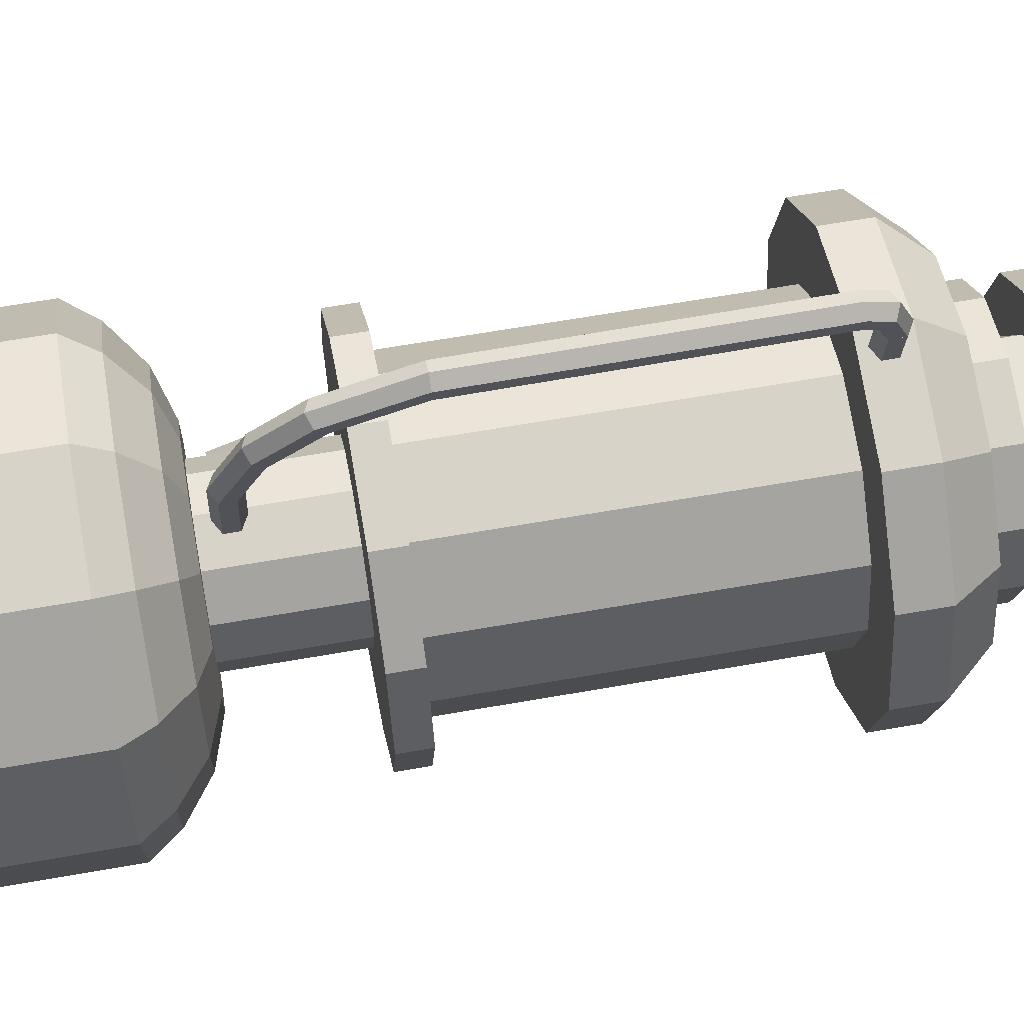
<metadata>
{"format":"obj","ext":"obj","renderer":"f3d","projection":"perspective","resolution":1024,"background":"white","views":[{"elev":62.4,"azim":79.8,"up":"+Z"}]}
</metadata>
<code>
v 0.15 -0.2411 -0.0006785
v 0.1306 -0.2411 -0.07318
v 0.1306 -0.3211 -0.07318
v 0.15 -0.3211 -0.0006785
v 0.07754 -0.2411 -0.1263
v 0.07754 -0.3211 -0.1263
v 0.005036 -0.2411 -0.1457
v 0.005036 -0.3211 -0.1457
v -0.06746 -0.2411 -0.1263
v -0.06746 -0.3211 -0.1263
v -0.1205 -0.2411 -0.07318
v -0.1205 -0.2611 -0.07318
v -0.1205 -0.2911 -0.07318
v -0.1205 -0.3211 -0.07318
v -0.14 -0.2411 -0.0006785
v -0.14 -0.2611 -0.0006785
v -0.1205 -0.2411 0.07182
v -0.1205 -0.2611 0.07182
v -0.06746 -0.2411 0.1249
v -0.06746 -0.3211 0.1249
v -0.1205 -0.3211 0.07182
v -0.1205 -0.2911 0.07182
v 0.005036 -0.2411 0.1443
v 0.005036 -0.3211 0.1443
v 0.07754 -0.2411 0.1249
v 0.07754 -0.3211 0.1249
v 0.1306 -0.2411 0.07182
v 0.1306 -0.3211 0.07182
v 0.07029 -0.2211 0.1123
v 0.1181 -0.2211 0.06457
v 0.1306 -0.3411 -0.07318
v 0.15 -0.3411 -0.0006785
v 0.07754 -0.3411 -0.1263
v 0.005036 -0.3411 -0.1457
v -0.06746 -0.3411 -0.1263
v -0.1205 -0.3411 -0.07318
v -0.14 -0.3211 -0.0006785
v -0.14 -0.3411 -0.0006785
v -0.1205 -0.3411 0.07182
v -0.06746 -0.3411 0.1249
v 0.005036 -0.3411 0.1443
v 0.07754 -0.3411 0.1249
v 0.1306 -0.3411 0.07182
v 0.1432 -0.3411 -0.08043
v 0.08479 -0.3411 -0.1388
v -0.07471 -0.3411 -0.1388
v 0.005036 -0.3411 -0.1602
v -0.1331 -0.3411 -0.08043
v -0.1545 -0.3411 -0.0006785
v -0.1331 -0.3411 0.07907
v -0.07471 -0.3411 0.1375
v 0.005036 -0.3411 0.1588
v 0.08479 -0.3411 0.1375
v 0.1432 -0.3411 0.07907
v 0.1645 -0.3411 -0.0006785
v 0.1432 -0.3711 -0.08043
v 0.1645 -0.3711 -0.0006785
v 0.08479 -0.3711 -0.1388
v 0.005036 -0.3711 -0.1602
v -0.07471 -0.3711 -0.1388
v -0.1331 -0.3711 -0.08043
v -0.1545 -0.3711 -0.0006785
v -0.1331 -0.3711 0.07907
v -0.07471 -0.3711 0.1375
v 0.005036 -0.3711 0.1588
v 0.08479 -0.3711 0.1375
v 0.1432 -0.3711 0.07907
v 0.005036 -0.2211 0.1298
v -0.06021 -0.2211 0.1123
v -0.108 -0.2211 0.06457
v -0.1255 -0.2211 -0.0006785
v -0.108 -0.2211 -0.06593
v -0.06021 -0.2211 -0.1137
v 0.005036 -0.2211 -0.1312
v 0.07029 -0.2211 -0.1137
v 0.1181 -0.2211 -0.06593
v 0.1355 -0.2211 -0.0006785
v 0.05736 -0.2011 0.08995
v 0.09566 -0.2011 0.05165
v 0.005036 -0.2011 0.104
v -0.04729 -0.2011 0.08995
v -0.08559 -0.2011 0.05165
v -0.09961 -0.2011 -0.0006785
v -0.08559 -0.2011 -0.053
v -0.04729 -0.2011 -0.09131
v 0.005036 -0.2011 -0.1053
v 0.05736 -0.2011 -0.09131
v 0.09566 -0.2011 -0.053
v 0.1097 -0.2011 -0.0006785
v 0.04242 -0.1911 0.06407
v 0.06979 -0.1911 0.03671
v 0.005036 -0.1911 0.07409
v -0.03235 -0.1911 0.06407
v -0.05972 -0.1911 0.03671
v -0.06973 -0.1911 -0.0006785
v -0.05972 -0.1911 -0.03806
v -0.03235 -0.1911 -0.06543
v 0.005036 -0.1911 -0.07545
v 0.04242 -0.1911 -0.06543
v 0.06979 -0.1911 -0.03806
v 0.07981 -0.1911 -0.0006785
v -0.14 -0.2911 -0.0006785
v 0.06004 -0.1111 -0.0006783
v 0.05267 -0.1111 -0.02818
v 0.05267 -0.1911 -0.02818
v 0.06004 -0.1911 -0.0006786
v 0.03254 -0.1111 -0.04831
v 0.03254 -0.1911 -0.04831
v 0.005036 -0.1111 -0.05568
v 0.005036 -0.1911 -0.05568
v -0.02246 -0.1111 -0.04831
v -0.02246 -0.1911 -0.04831
v -0.0426 -0.1111 -0.02818
v -0.0426 -0.1911 -0.02818
v -0.04996 -0.1111 -0.0006781
v -0.04996 -0.1911 -0.0006782
v -0.0426 -0.1111 0.02682
v -0.04259 -0.1911 0.02682
v -0.02246 -0.1111 0.04695
v -0.02246 -0.1911 0.04695
v 0.005036 -0.1111 0.05432
v 0.005037 -0.1911 0.05432
v 0.03254 -0.1111 0.04695
v 0.03254 -0.1911 0.04695
v 0.05267 -0.1111 0.02682
v 0.05267 -0.1911 0.02682
v -0.04821 -0.13 0.02076
v -0.05189 -0.1297 -0.008031
v -0.03081 -0.1297 -0.01072
v -0.02713 -0.13 0.01807
v -0.05373 -0.1548 -0.02265
v -0.03266 -0.1547 -0.02535
v -0.05191 -0.18 -0.008483
v -0.03083 -0.18 -0.01117
v -0.04823 -0.1803 0.02031
v -0.02715 -0.1803 0.01762
v -0.04638 -0.1553 0.03493
v -0.02531 -0.1553 0.03224
v -0.05555 -0.1659 -0.003639
v -0.03566 -0.1648 -0.005441
v -0.03668 -0.1448 -0.004619
v -0.05657 -0.1459 -0.002818
v -0.05371 -0.1666 0.01626
v -0.05473 -0.1466 0.01708
v -0.03484 -0.1456 0.01528
v -0.03382 -0.1655 0.01446
v 0.02157 -0.1772 0.09257
v 0.02145 -0.1678 0.09248
v 0.01038 -0.1687 0.005976
v 0.0105 -0.1781 0.006058
v 0.01337 -0.1633 0.09347
v 0.002305 -0.1642 0.006962
v 0.005415 -0.168 0.09454
v -0.005653 -0.1689 0.00803
v 0.005533 -0.1774 0.09462
v -0.005535 -0.1783 0.008112
v 0.01361 -0.1819 0.09363
v 0.002541 -0.1828 0.007126
v 0.0108 -0.159 0.1374
v 0.01928 -0.1621 0.1397
v 0.009882 -0.1524 0.1308
v 0.01744 -0.1491 0.1265
v 0.02592 -0.1523 0.1288
v 0.02684 -0.1588 0.1354
v 0.0143 -0.128 0.1675
v 0.02278 -0.1312 0.1698
v 0.01338 -0.1215 0.1609
v 0.02094 -0.1182 0.1566
v 0.02942 -0.1213 0.1589
v 0.03034 -0.1279 0.1655
v 0.01649 -0.07307 0.1895
v 0.02509 -0.07293 0.1931
v 0.0153 -0.07317 0.1803
v 0.02273 -0.07312 0.1746
v 0.03134 -0.07298 0.1782
v 0.03252 -0.07288 0.1875
v 0.0139 0.1311 0.1877
v 0.02251 0.1312 0.1913
v 0.01271 0.131 0.1785
v 0.02014 0.131 0.1728
v 0.02875 0.1312 0.1764
v 0.02993 0.1313 0.1857
v 0.01294 0.1457 0.1815
v 0.02133 0.1492 0.1838
v 0.01218 0.1391 0.1751
v 0.01982 0.1358 0.1708
v 0.02822 0.1393 0.173
v 0.02897 0.1459 0.1795
v 0.01023 0.154 0.1612
v 0.01819 0.1588 0.1601
v 0.01035 0.1447 0.1613
v 0.01843 0.1401 0.1603
v 0.02639 0.1448 0.1592
v 0.02627 0.1542 0.1591
v -0.009877 0.1524 0.004018
v -0.001919 0.1571 0.00295
v -0.009759 0.143 0.0041
v -0.001682 0.1384 0.003114
v 0.006276 0.1432 0.002046
v 0.006158 0.1525 0.001964
v -0.01689 -0.1792 -0.08075
v -0.01701 -0.1699 -0.08083
v -0.005942 -0.169 0.005676
v -0.005823 -0.1783 0.005759
v -0.009053 -0.1651 -0.0819
v 0.002016 -0.1642 0.004608
v -0.0009763 -0.1697 -0.08288
v 0.01009 -0.1688 0.003623
v -0.0008574 -0.179 -0.0828
v 0.01021 -0.1781 0.003705
v -0.008815 -0.1838 -0.08173
v 0.002254 -0.1829 0.004773
v -0.006583 -0.1615 -0.1259
v -0.01498 -0.1649 -0.1281
v -0.005829 -0.1548 -0.1194
v -0.01347 -0.1516 -0.1152
v -0.02186 -0.155 -0.1174
v -0.02262 -0.1617 -0.1239
v -0.01086 -0.1312 -0.1566
v -0.01925 -0.1346 -0.1588
v -0.01011 -0.1245 -0.1501
v -0.01775 -0.1213 -0.1458
v -0.02614 -0.1247 -0.148
v -0.02689 -0.1314 -0.1545
v -0.01443 -0.07672 -0.1795
v -0.02304 -0.07686 -0.1831
v -0.01325 -0.07662 -0.1703
v -0.02067 -0.07666 -0.1646
v -0.02928 -0.07681 -0.1682
v -0.03047 -0.0769 -0.1775
v -0.01703 0.1274 -0.1813
v -0.02564 0.1273 -0.1849
v -0.01585 0.1275 -0.1721
v -0.02327 0.1275 -0.1664
v -0.03188 0.1273 -0.17
v -0.03306 0.1272 -0.1793
v -0.01644 0.1422 -0.1754
v -0.02492 0.1454 -0.1777
v -0.01552 0.1357 -0.1688
v -0.02308 0.1323 -0.1645
v -0.03156 0.1355 -0.1668
v -0.03248 0.142 -0.1734
v -0.01396 0.1509 -0.1552
v -0.02203 0.1555 -0.1542
v -0.01384 0.1416 -0.1551
v -0.02179 0.1368 -0.1541
v -0.02987 0.1414 -0.1531
v -0.02999 0.1507 -0.1532
v 0.006157 0.1525 0.001965
v -0.00192 0.1571 0.002951
v 0.006276 0.1432 0.002048
v -0.001682 0.1384 0.003116
v -0.009759 0.143 0.004101
v -0.009878 0.1524 0.004019
v 0.05254 0.1439 -0.08295
v 0.005035 0.1439 -0.09568
v 0.005035 -0.09606 -0.09568
v 0.05253 -0.09606 -0.08295
v -0.04246 0.1439 -0.08295
v -0.04247 -0.09606 -0.08295
v -0.07724 0.1439 -0.04818
v -0.07724 -0.09606 -0.04818
v -0.08996 0.1439 -0.0006776
v -0.08996 -0.09606 -0.0006776
v -0.07724 0.1439 0.04682
v -0.07724 -0.09606 0.04682
v -0.04246 0.1439 0.08159
v -0.04246 -0.09606 0.08159
v 0.005037 0.1439 0.09432
v 0.005036 -0.09606 0.09432
v 0.05254 0.1439 0.08159
v 0.05254 -0.09606 0.08159
v 0.08731 0.1439 0.04682
v 0.08731 -0.09606 0.04682
v 0.1 0.1439 -0.000679
v 0.1 -0.09606 -0.000679
v 0.08731 0.1439 -0.04818
v 0.08731 -0.09606 -0.04818
v 0.109 -0.09106 0.05932
v 0.125 -0.09106 -0.0006793
v 0.125 -0.1111 -0.0006792
v 0.109 -0.1111 0.05932
v 0.109 -0.09106 -0.06068
v 0.109 -0.1111 -0.06068
v 0.06503 -0.09106 -0.1046
v 0.06503 -0.1111 -0.1046
v 0.005035 -0.09106 -0.1207
v 0.005035 -0.1111 -0.1207
v -0.05497 -0.09106 -0.1046
v -0.05497 -0.1111 -0.1046
v -0.09889 -0.09106 -0.06068
v -0.09889 -0.1111 -0.06068
v -0.115 -0.09106 -0.0006773
v -0.115 -0.1111 -0.0006774
v -0.09889 -0.09106 0.05932
v -0.09889 -0.1111 0.05932
v -0.05496 -0.09106 0.1032
v -0.05496 -0.1111 0.1032
v 0.005037 -0.09106 0.1193
v 0.005037 -0.1111 0.1193
v 0.06504 -0.09106 0.1032
v 0.06504 -0.1111 0.1032
v -0.003631 -0.1031 0.03232
v 0.0137 -0.1031 0.03232
v 0.0137 -0.06839 0.03232
v -0.003631 -0.06839 0.03232
v -0.003631 -0.1031 0.04965
v -0.003631 -0.06839 0.04965
v 0.0137 -0.06839 0.04965
v 0.0137 -0.1031 0.04965
v -0.02096 -0.06839 -0.06301
v 0.03104 -0.06839 -0.06301
v 0.03104 -0.05106 -0.06301
v -0.02096 -0.05106 -0.06301
v -0.02096 -0.06839 0.06699
v -0.02096 -0.05106 0.06699
v 0.03104 -0.05106 0.06699
v 0.03104 -0.06839 0.06699
v -0.003631 -0.1031 -0.04568
v 0.0137 -0.1031 -0.04568
v 0.0137 -0.06839 -0.04568
v -0.003631 -0.06839 -0.04568
v -0.003631 -0.1031 -0.02835
v -0.003631 -0.06839 -0.02835
v 0.0137 -0.06839 -0.02835
v 0.0137 -0.1031 -0.02835
v 0.02404 0.1389 0.01029
v 0.02404 0.1389 -0.01165
v 0.02404 -0.1011 -0.01165
v 0.02404 -0.1011 0.01029
v 0.005036 0.1389 -0.02262
v 0.005036 -0.1011 -0.02262
v -0.01397 0.1389 -0.01165
v -0.01397 -0.1011 -0.01165
v -0.01397 0.1389 0.01029
v -0.01397 -0.1011 0.01029
v 0.005036 0.1389 0.02127
v 0.005036 -0.1011 0.02127
v 0.005034 0.1639 -0.1407
v -0.06497 0.1639 -0.1219
v -0.06497 0.1339 -0.1219
v 0.005034 0.1339 -0.1407
v -0.1162 0.1639 -0.07068
v -0.1162 0.1339 -0.07068
v -0.135 0.1639 -0.0006771
v -0.135 0.1339 -0.0006771
v -0.1162 0.1639 0.06932
v -0.1162 0.1339 0.06932
v -0.06496 0.1639 0.1206
v -0.06496 0.1339 0.1206
v 0.005036 0.1639 0.1393
v 0.005036 0.1339 0.1393
v 0.07504 0.1639 0.1206
v 0.07504 0.1339 0.1206
v 0.1263 0.1639 0.06932
v 0.1263 0.1339 0.06932
v 0.145 0.1639 -0.0006795
v 0.145 0.1339 -0.0006795
v 0.1263 0.1639 -0.07068
v 0.1263 0.1339 -0.07068
v 0.07503 0.1639 -0.1219
v 0.07503 0.1339 -0.1219
v 0.1032 0.1939 -0.05738
v 0.06173 0.1939 -0.09889
v 0.1184 0.1939 -0.0006793
v 0.1032 0.1939 0.05602
v 0.06174 0.1939 0.09753
v 0.005036 0.1939 0.1127
v -0.05166 0.1939 0.09753
v -0.09317 0.1939 0.05602
v -0.1084 0.1939 -0.0006773
v -0.09317 0.1939 -0.05738
v -0.05167 0.1939 -0.09889
v 0.005034 0.1939 -0.1141
v 0.005034 0.2189 -0.08568
v -0.03747 0.2189 -0.07429
v -0.03747 0.1889 -0.07429
v 0.005034 0.1889 -0.08568
v -0.06858 0.2189 -0.04318
v -0.06858 0.1889 -0.04318
v -0.07997 0.2189 -0.0006776
v -0.07997 0.1889 -0.0006776
v -0.06858 0.2189 0.04182
v -0.06858 0.1889 0.04182
v -0.03746 0.2189 0.07293
v -0.03746 0.1889 0.07293
v 0.005036 0.2189 0.08432
v 0.005036 0.1889 0.08432
v 0.04754 0.2189 0.07293
v 0.04754 0.1889 0.07293
v 0.07865 0.2189 0.04182
v 0.07865 0.1889 0.04182
v 0.09003 0.2189 -0.000679
v 0.09003 0.1889 -0.000679
v 0.07865 0.2189 -0.04318
v 0.07865 0.1889 -0.04318
v 0.04753 0.2189 -0.07429
v 0.04753 0.1889 -0.07429
v 0.06503 0.2425 -0.0006788
v 0.03503 0.2425 -0.05264
v 0.03503 0.2139 -0.05264
v 0.06503 0.2139 -0.0006788
v -0.02497 0.2425 -0.05264
v -0.02497 0.2139 -0.05264
v -0.05497 0.2425 -0.0006778
v -0.05497 0.2139 -0.0006778
v -0.02496 0.2425 0.05128
v -0.02496 0.2139 0.05128
v 0.03504 0.2425 0.05128
v 0.03504 0.2139 0.05128
v 0.005036 0.2589 -0.08568
v -0.03746 0.2589 -0.07429
v -0.03746 0.2389 -0.07429
v 0.005036 0.2389 -0.08568
v -0.06858 0.2589 -0.04318
v -0.06858 0.2389 -0.04318
v -0.07996 0.2589 -0.0006785
v -0.07996 0.2389 -0.0006785
v -0.06858 0.2589 0.04182
v -0.06858 0.2389 0.04182
v -0.03746 0.2589 0.07293
v -0.03746 0.2389 0.07293
v 0.005036 0.2589 0.08432
v 0.005036 0.2389 0.08432
v 0.04754 0.2589 0.07293
v 0.04754 0.2389 0.07293
v 0.07865 0.2589 0.04182
v 0.07865 0.2389 0.04182
v 0.09004 0.2589 -0.0006785
v 0.09004 0.2389 -0.0006785
v 0.07865 0.2589 -0.04318
v 0.07865 0.2389 -0.04318
v 0.04754 0.2589 -0.07429
v 0.04754 0.2389 -0.07429
v 0.06466 0.2789 -0.0351
v 0.03946 0.2789 -0.0603
v 0.07389 0.2789 -0.0006785
v 0.06466 0.2789 0.03375
v 0.03946 0.2789 0.05895
v 0.005036 0.2789 0.06817
v -0.02939 0.2789 0.05895
v -0.05459 0.2789 0.03375
v -0.06381 0.2789 -0.0006785
v -0.05459 0.2789 -0.0351
v -0.02939 0.2789 -0.0603
v 0.005036 0.2789 -0.06953
v 0.01326 0.2883 -0.006607
v 0.01346 0.2977 -0.01922
v 0.0143 0.2711 -0.03123
v 0.0139 0.2686 -0.01587
v -0.003093 0.2974 -0.01971
v -0.002246 0.2708 -0.03172
v -0.003292 0.288 -0.007095
v -0.002653 0.2683 -0.01636
v -0.003817 0.309 0.002938
v -0.003677 0.2925 0.003145
v 0.01273 0.3093 0.003416
v 0.01288 0.2927 0.003623
v -0.00445 0.2978 0.02605
v -0.003904 0.2883 0.01347
v 0.0121 0.298 0.02655
v 0.01265 0.2886 0.01397
v -0.004288 0.2704 0.03779
v -0.003782 0.2678 0.02228
v 0.01226 0.2708 0.03828
v 0.01277 0.2681 0.02277
o group292639347
g mesh292639347
f 4 3 2 1
f 3 6 5 2
f 6 8 7 5
f 8 10 9 7
f 10 14 13 12 11 9
f 12 16 15 11
f 16 18 17 15
f 18 22 21 20 19 17
f 20 24 23 19
f 24 26 25 23
f 26 28 27 25
f 28 4 1 27
f 30 29 25 27
f 29 68 23 25
f 68 69 19 23
f 69 70 17 19
f 70 71 15 17
f 71 72 11 15
f 72 73 9 11
f 73 74 7 9
f 74 75 5 7
f 75 76 2 5
f 76 77 1 2
f 77 30 27 1
f 79 78 29 30
f 78 80 68 29
f 80 81 69 68
f 81 82 70 69
f 82 83 71 70
f 83 84 72 71
f 84 85 73 72
f 85 86 74 73
f 86 87 75 74
f 87 88 76 75
f 88 89 77 76
f 89 79 30 77
f 91 90 78 79
f 90 92 80 78
f 92 93 81 80
f 93 94 82 81
f 94 95 83 82
f 95 96 84 83
f 96 97 85 84
f 97 98 86 85
f 98 99 87 86
f 99 100 88 87
f 100 101 89 88
f 101 91 79 89
f 101 100 99 98 97 96 95 94 93 92 90 91
f 13 14 37 102
f 102 37 21 22
f 106 105 104 103
f 105 108 107 104
f 108 110 109 107
f 110 112 111 109
f 112 114 113 111
f 114 116 115 113
f 116 118 117 115
f 118 120 119 117
f 120 122 121 119
f 122 124 123 121
f 124 126 125 123
f 126 106 103 125
f 103 104 107 109 111 113 115 117 119 121 123 125
f 126 124 122 120 118 116 114 112 110 108 105 106
f 342 341 340 339
f 341 344 343 340
f 344 346 345 343
f 346 348 347 345
f 348 350 349 347
f 350 352 351 349
f 352 354 353 351
f 354 356 355 353
f 356 358 357 355
f 358 360 359 357
f 360 362 361 359
f 362 342 339 361
f 364 363 359 361
f 362 360 358 356 354 352 350 348 346 344 341 342
f 363 365 357 359
f 365 366 355 357
f 366 367 353 355
f 367 368 351 353
f 368 369 349 351
f 369 370 347 349
f 370 371 345 347
f 371 372 343 345
f 372 373 340 343
f 373 374 339 340
f 374 364 361 339
f 374 373 372 371 370 369 368 367 366 365 363 364
f 378 377 376 375
f 377 380 379 376
f 380 382 381 379
f 382 384 383 381
f 384 386 385 383
f 386 388 387 385
f 388 390 389 387
f 390 392 391 389
f 392 394 393 391
f 394 396 395 393
f 396 398 397 395
f 398 378 375 397
f 375 376 379 381 383 385 387 389 391 393 395 397
f 398 396 394 392 390 388 386 384 382 380 377 378
f 436 435 431 433
f 435 437 429 431
f 437 438 427 429
f 438 439 425 427
f 439 440 423 425
f 440 441 421 423
f 441 442 419 421
f 442 443 417 419
f 443 444 415 417
f 444 445 412 415
f 445 446 411 412
f 446 436 433 411
f 446 445 444 443 442 441 440 439 438 437 435 436
f 32 31 3 4
f 31 33 6 3
f 33 34 8 6
f 34 35 10 8
f 35 36 14 10
f 36 38 37 14
f 38 39 21 37
f 39 40 20 21
f 40 41 24 20
f 41 42 26 24
f 42 43 28 26
f 43 32 4 28
f 44 31 32
f 44 45 33 31
f 45 34 33
f 47 46 35 34
f 48 36 35
f 48 49 38 36
f 50 39 38
f 50 51 40 39
f 52 41 40
f 52 53 42 41
f 54 43 42
f 54 55 32 43
f 57 56 44 55
f 56 58 45 44
f 58 59 47 45
f 59 60 46 47
f 60 61 48 46
f 61 62 49 48
f 62 63 50 49
f 63 64 51 50
f 64 65 52 51
f 65 66 53 52
f 66 67 54 53
f 67 57 55 54
f 67 66 65 64 63 62 61 60 59 58 56 57
f 35 46 48
f 45 47 34
f 38 49 50
f 40 51 52
f 42 53 54
f 32 55 44
f 414 413 412 411
f 413 416 415 412
f 416 418 417 415
f 418 420 419 417
f 420 422 421 419
f 422 424 423 421
f 424 426 425 423
f 426 428 427 425
f 428 430 429 427
f 430 432 431 429
f 432 434 433 431
f 434 414 411 433
f 434 432 430 428 426 424 422 420 418 416 413 414
f 12 13 102 16
f 16 102 22 18
f 130 129 128 127
f 129 132 131 128
f 132 134 133 131
f 134 136 135 133
f 136 138 137 135
f 138 130 127 137
f 127 128 131 133 135 137
f 138 136 134 132 129 130
f 142 141 140 139
f 146 145 144 143
f 140 146 143 139
f 144 145 141 142
f 143 144 142 139
f 141 145 146 140
f 150 149 148 147
f 149 152 151 148
f 152 154 153 151
f 154 156 155 153
f 156 158 157 155
f 158 150 147 157
f 147 148 151 153 155 157
f 158 156 154 152 149 150
f 160 159 155 157
f 159 161 153 155
f 161 162 151 153
f 162 163 148 151
f 163 164 147 148
f 164 160 157 147
f 164 163 162 161 159 160
f 166 165 159 160
f 165 167 161 159
f 167 168 162 161
f 168 169 163 162
f 169 170 164 163
f 170 166 160 164
f 170 169 168 167 165 166
f 172 171 165 166
f 171 173 167 165
f 173 174 168 167
f 174 175 169 168
f 175 176 170 169
f 176 172 166 170
f 176 175 174 173 171 172
f 178 177 171 172
f 177 179 173 171
f 179 180 174 173
f 180 181 175 174
f 181 182 176 175
f 182 178 172 176
f 182 181 180 179 177 178
f 184 183 177 178
f 183 185 179 177
f 185 186 180 179
f 186 187 181 180
f 187 188 182 181
f 188 184 178 182
f 188 187 186 185 183 184
f 190 189 183 184
f 189 191 185 183
f 191 192 186 185
f 192 193 187 186
f 193 194 188 187
f 194 190 184 188
f 194 193 192 191 189 190
f 196 195 189 190
f 195 197 191 189
f 197 198 192 191
f 198 199 193 192
f 199 200 194 193
f 200 196 190 194
f 200 199 198 197 195 196
f 204 203 202 201
f 203 206 205 202
f 206 208 207 205
f 208 210 209 207
f 210 212 211 209
f 212 204 201 211
f 201 202 205 207 209 211
f 212 210 208 206 203 204
f 214 213 209 211
f 213 215 207 209
f 215 216 205 207
f 216 217 202 205
f 217 218 201 202
f 218 214 211 201
f 218 217 216 215 213 214
f 220 219 213 214
f 219 221 215 213
f 221 222 216 215
f 222 223 217 216
f 223 224 218 217
f 224 220 214 218
f 224 223 222 221 219 220
f 226 225 219 220
f 225 227 221 219
f 227 228 222 221
f 228 229 223 222
f 229 230 224 223
f 230 226 220 224
f 230 229 228 227 225 226
f 232 231 225 226
f 231 233 227 225
f 233 234 228 227
f 234 235 229 228
f 235 236 230 229
f 236 232 226 230
f 236 235 234 233 231 232
f 238 237 231 232
f 237 239 233 231
f 239 240 234 233
f 240 241 235 234
f 241 242 236 235
f 242 238 232 236
f 242 241 240 239 237 238
f 244 243 237 238
f 243 245 239 237
f 245 246 240 239
f 246 247 241 240
f 247 248 242 241
f 248 244 238 242
f 248 247 246 245 243 244
f 250 249 243 244
f 249 251 245 243
f 251 252 246 245
f 252 253 247 246
f 253 254 248 247
f 254 250 244 248
f 254 253 252 251 249 250
f 306 305 304 303
f 310 309 308 307
f 304 310 307 303
f 308 309 305 306
f 307 308 306 303
f 305 309 310 304
f 314 313 312 311
f 318 317 316 315
f 312 318 315 311
f 316 317 313 314
f 315 316 314 311
f 313 317 318 312
f 322 321 320 319
f 326 325 324 323
f 320 326 323 319
f 324 325 321 322
f 323 324 322 319
f 321 325 326 320
f 450 449 448 447
f 449 452 451 448
f 452 454 453 451
f 454 450 447 453
f 447 448 451 453
f 454 452 449 450
f 456 455 451 453
f 455 457 448 451
f 457 458 447 448
f 458 456 453 447
f 458 457 455 456
f 460 459 455 456
f 459 461 457 455
f 461 462 458 457
f 462 460 456 458
f 462 461 459 460
f 464 463 459 460
f 463 465 461 459
f 465 466 462 461
f 466 464 460 462
f 466 465 463 464
f 466 465 464
f 465 463 464
f 258 257 256 255
f 257 260 259 256
f 260 262 261 259
f 262 264 263 261
f 264 266 265 263
f 266 268 267 265
f 268 270 269 267
f 270 272 271 269
f 272 274 273 271
f 274 276 275 273
f 276 278 277 275
f 278 258 255 277
f 255 256 259 261 263 265 267 269 271 273 275 277
f 278 276 274 272 270 268 266 264 262 260 257 258
f 282 281 280 279
f 281 284 283 280
f 284 286 285 283
f 286 288 287 285
f 288 290 289 287
f 290 292 291 289
f 292 294 293 291
f 294 296 295 293
f 296 298 297 295
f 298 300 299 297
f 300 302 301 299
f 302 282 279 301
f 279 280 283 285 287 289 291 293 295 297 299 301
f 302 300 298 296 294 292 290 288 286 284 281 282
f 330 329 328 327
f 329 332 331 328
f 332 334 333 331
f 334 336 335 333
f 336 338 337 335
f 338 330 327 337
f 327 328 331 333 335 337
f 338 336 334 332 329 330
f 402 401 400 399
f 401 404 403 400
f 404 406 405 403
f 406 408 407 405
f 408 410 409 407
f 410 402 399 409
f 399 400 403 405 407 409
f 410 408 406 404 401 402

</code>
